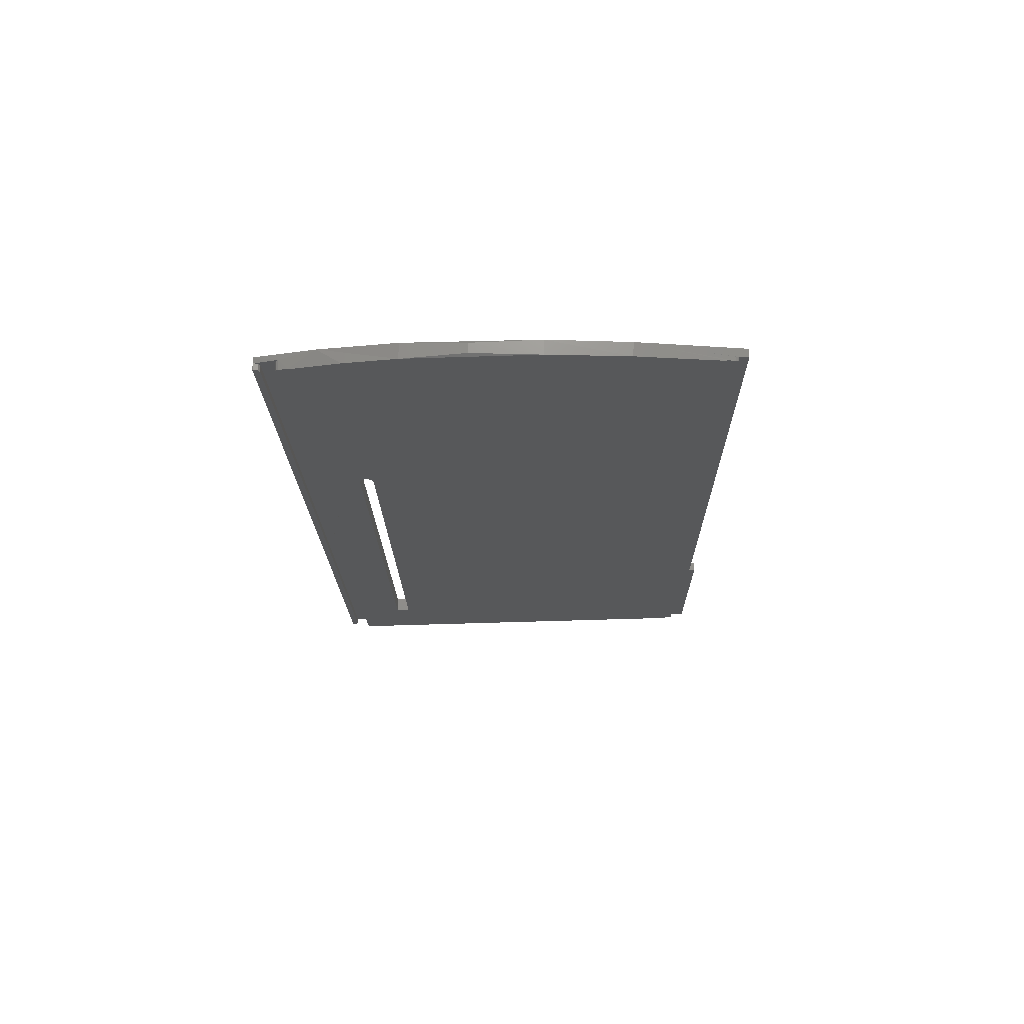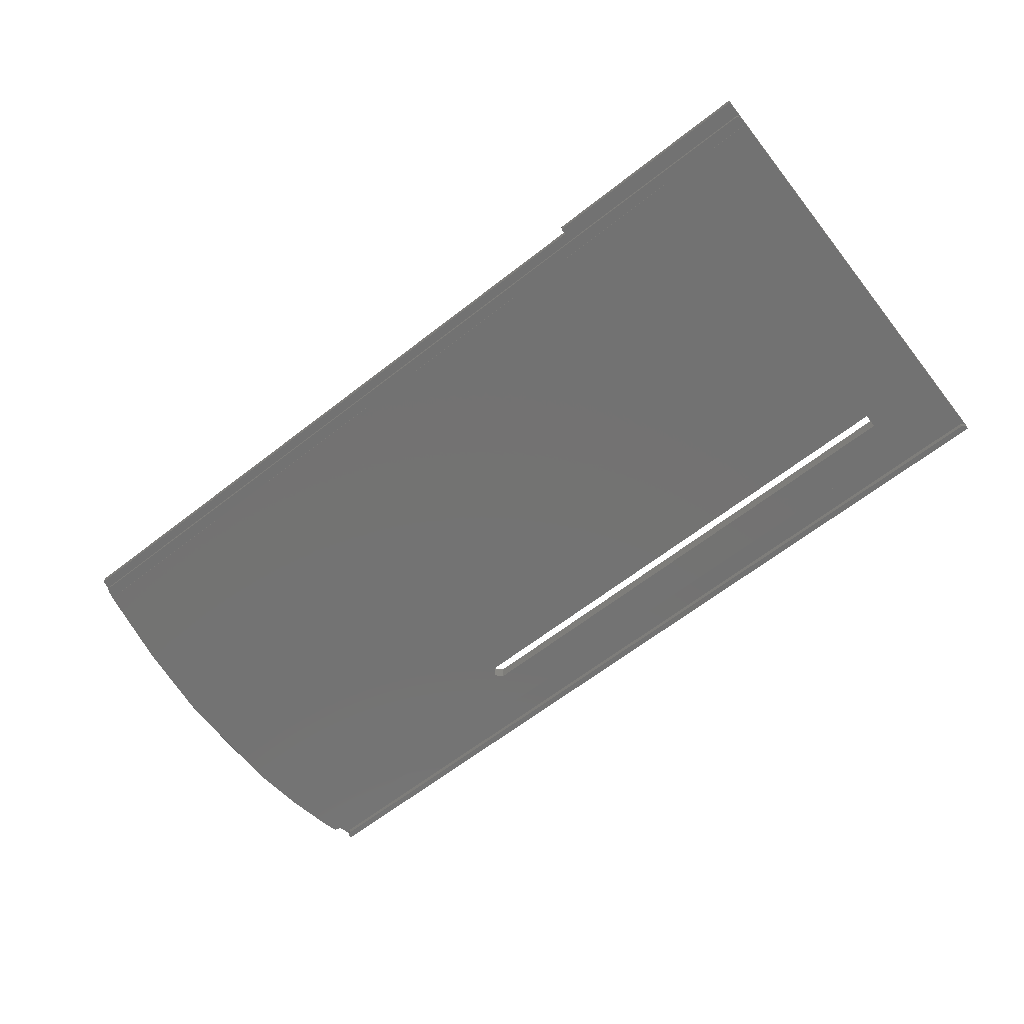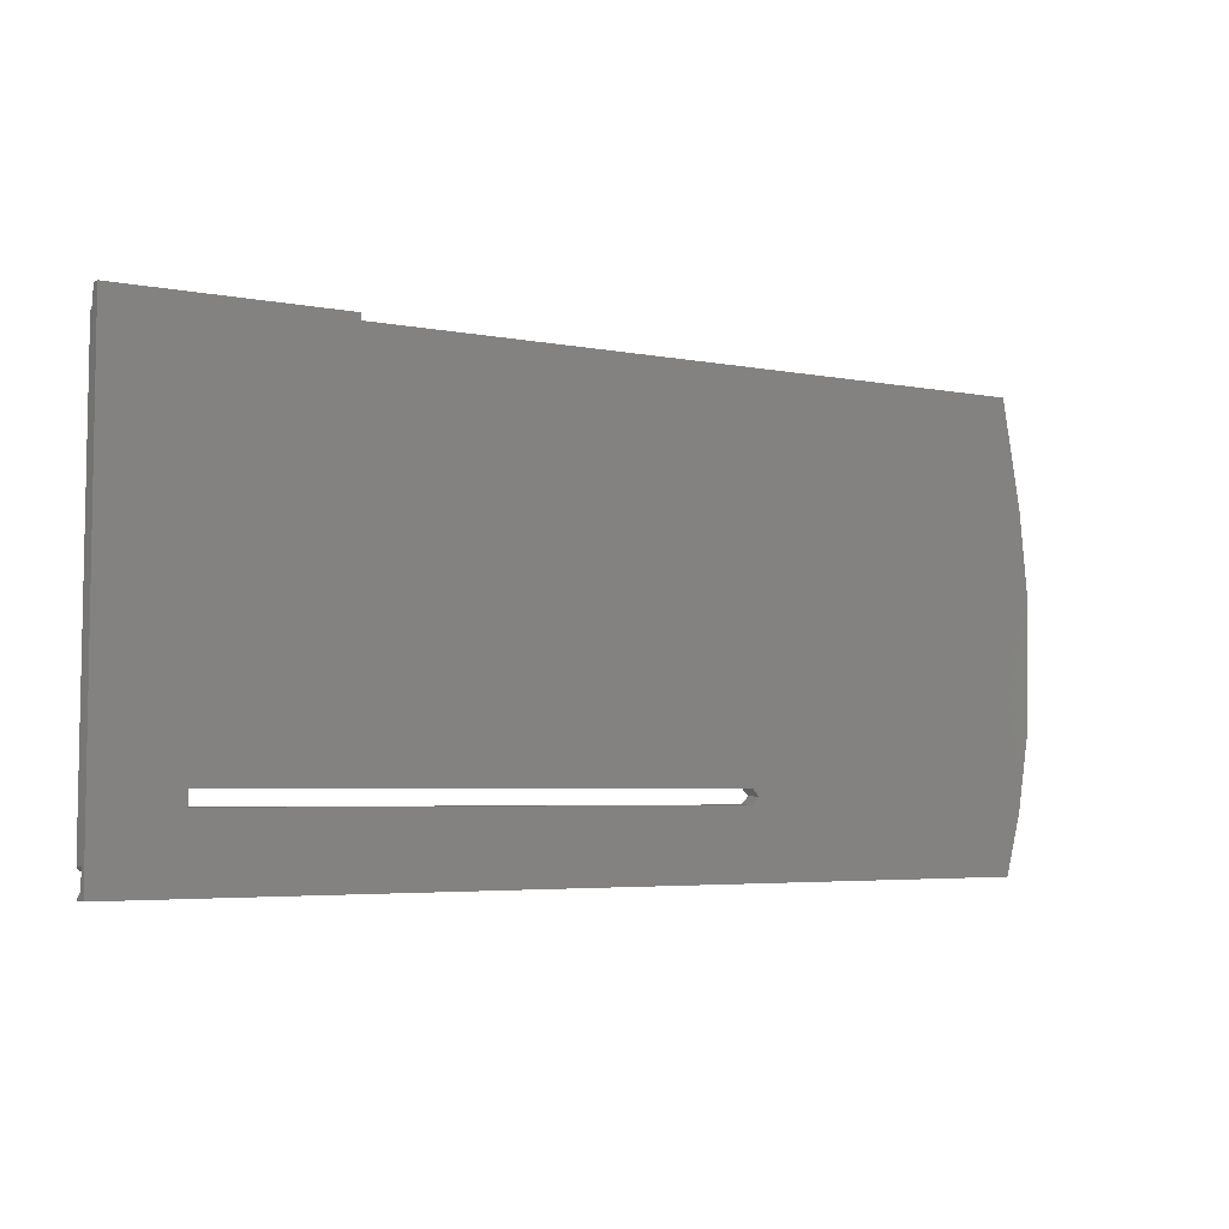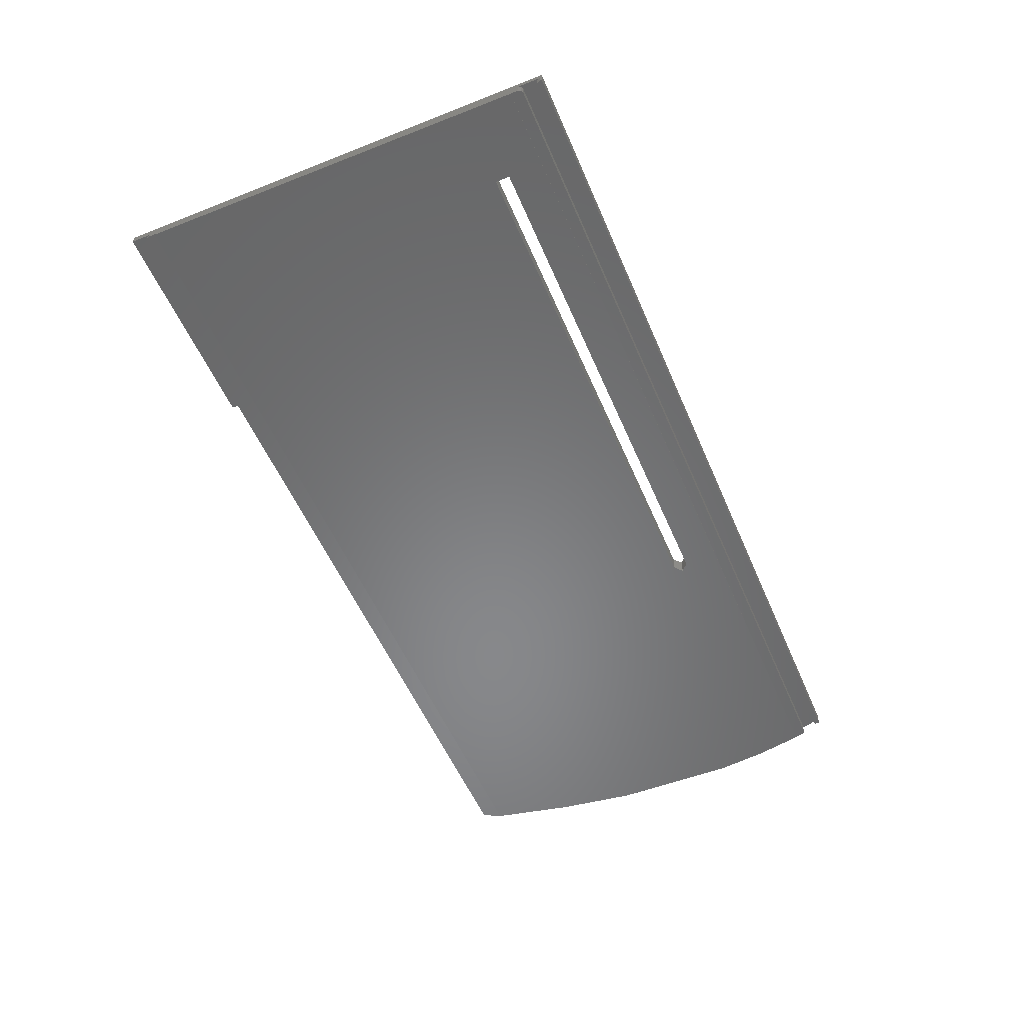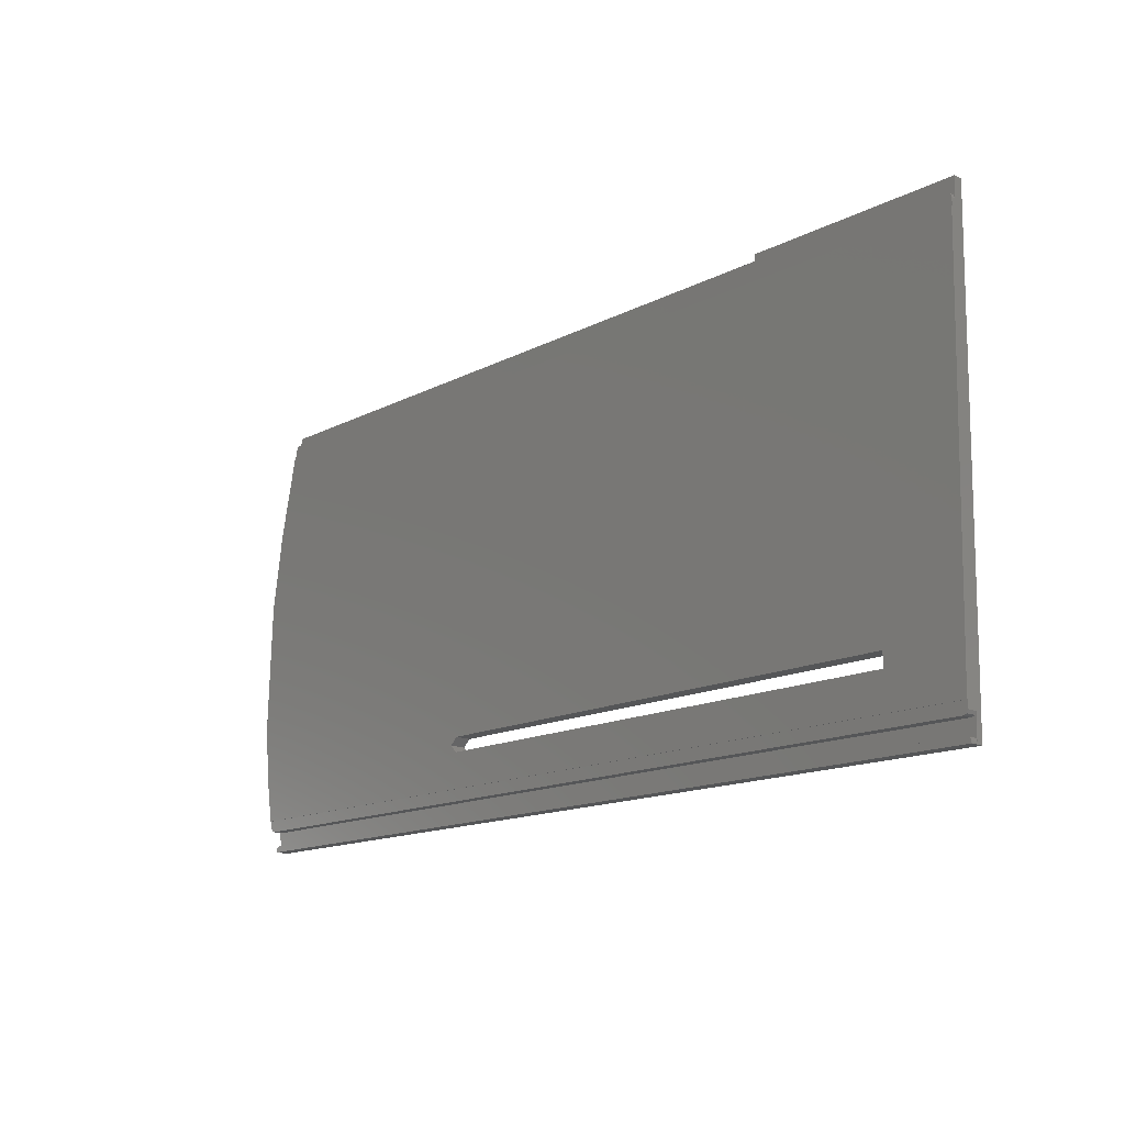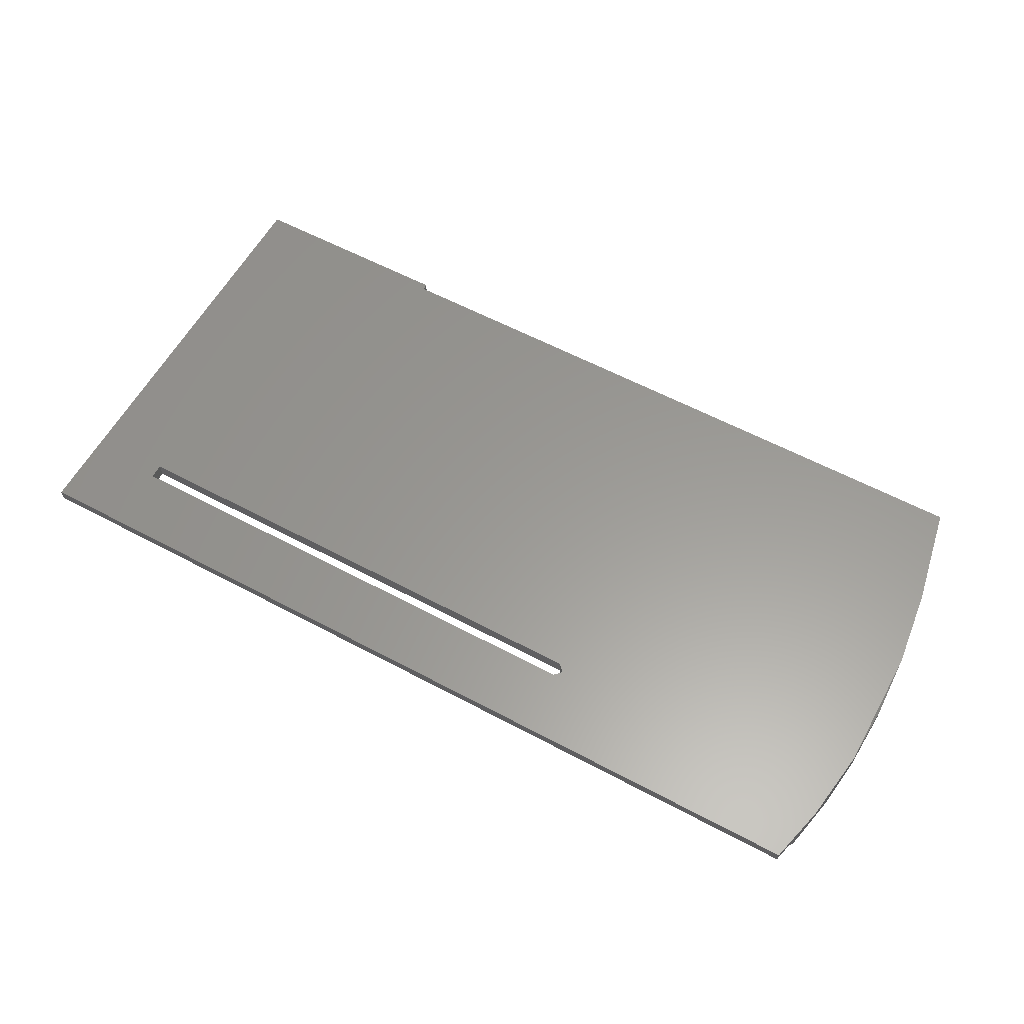
<metadata>
{"format":"stl","ext":"stl","renderer":"f3d","projection":"perspective","resolution":1024,"background":"white","views":[{"elev":-18.4,"azim":-89.1,"up":"+Y"},{"elev":-63.8,"azim":38.2,"up":"+Y"},{"elev":-4.2,"azim":146.8,"up":"+Z"},{"elev":-55.1,"azim":113.0,"up":"+Y"},{"elev":-14.4,"azim":48.4,"up":"+Z"},{"elev":58.8,"azim":-151.1,"up":"+Y"}]}
</metadata>
<code>
# stl→obj: 88 verts, 176 faces
v 247.2 -3.19 -303.9
v 247.2 -4.659 -303.9
v 247.2 -4.718 -307.3
v 247 -4.709 -306.7
v 247.2 -7.153 -376.5
v 247.2 -5.45 -308.5
v 247.2 -5.428 -307.3
v 210 -3.19 -303.9
v 210 -4.659 -303.9
v 246.5 -4.705 -306.5
v 247.2 -5.566 -381.8
v 247.2 -4.546 -382.1
v 233.6 -4.344 -370.5
v 247.2 -5.497 -377.8
v 233.6 -4.301 -368
v 247.2 -6.711 -381.7
v 247.2 -6.717 -382.1
v 93.01 -6.717 -382.1
v 93.01 -4.546 -382.1
v 247 -6.702 -381.2
v 93.69 -6.698 -381
v 246.5 -6.698 -381
v 93.09 -6.703 -381.3
v 247 -5.557 -381.2
v 247 -5.506 -378.3
v 247.2 -7.174 -377.7
v 247 -7.183 -378.3
v 91.51 -7.153 -376.5
v 247.2 -5.549 -308.5
v 247.2 -7.238 -376.5
v 91.51 -7.238 -376.5
v 233.6 -7.025 -367.9
v 233.6 -7.087 -370.4
v 143.8 -7.087 -370.4
v 93.18 -5.45 -308.5
v 93.18 -5.549 -308.5
v 247 -5.419 -306.7
v 94.23 -5.415 -306.5
v 246.5 -5.415 -306.5
v 93.76 -5.418 -306.7
v 93.33 -5.437 -307.8
v 93.49 -5.425 -307.1
v 209.9 -4.66 -303.9
v 209.9 -3.191 -303.9
v 209.9 -3.207 -304.9
v 209.9 -3.209 -305
v 209.8 -4.679 -305
v 94.23 -4.705 -306.5
v 209.9 -4.679 -305
v 209.9 -4.677 -304.9
v 93.93 -4.679 -305
v 93.85 -4.707 -306.6
v 93.55 -4.711 -306.9
v 93.55 -3.242 -306.9
v 90.4 -3.521 -323
v 93.53 -4.714 -307
v 93.93 -3.209 -305
v 209.8 -3.209 -305
v 143.8 -4.344 -370.5
v 142.6 -7.056 -369.2
v 142.6 -4.323 -369.2
v 143.8 -7.025 -367.9
v 143.8 -4.301 -368
v 90.34 -5.917 -323.3
v 89.79 -7.026 -368
v 88.7 -6.254 -336.9
v 88.7 -6.805 -359.1
v 90.51 -4.371 -372
v 88.25 -6.093 -348.5
v 88.7 -4.147 -359.1
v 88.7 -3.763 -336.9
v 88.25 -4.413 -348.5
v 246.5 -5.51 -378.5
v 246.5 -7.187 -378.5
v 92.59 -7.187 -378.5
v 92.59 -5.51 -378.5
v 92.13 -7.185 -378.3
v 246.5 -5.553 -381
v 92.4 -5.535 -380
v 92.97 -5.57 -382
v 93.09 -5.558 -381.3
v 92.13 -5.507 -378.4
v 93.69 -5.553 -381
v 92.97 -6.715 -382
v 91.86 -5.5 -377.9
v 91.86 -7.178 -377.9
v 91.68 -7.165 -377.2
v 93.49 -4.716 -307.1
f 1 2 3
f 4 3 2
f 5 1 3
f 6 5 3
f 7 6 3
f 4 7 3
f 8 2 1
f 9 2 8
f 10 2 9
f 4 2 10
f 11 12 1
f 13 1 12
f 14 11 1
f 5 14 1
f 15 8 1
f 13 15 1
f 16 17 12
f 18 12 17
f 11 16 12
f 19 12 18
f 13 12 19
f 20 17 16
f 21 17 22
f 20 22 17
f 23 17 21
f 23 18 17
f 24 16 11
f 20 16 24
f 25 11 14
f 24 11 25
f 5 26 14
f 27 14 26
f 27 25 14
f 28 26 5
f 27 26 28
f 29 30 5
f 31 5 30
f 6 29 5
f 28 5 31
f 32 30 29
f 33 34 30
f 31 30 34
f 32 33 30
f 35 29 6
f 36 32 29
f 35 36 29
f 37 6 7
f 38 6 39
f 37 39 6
f 40 6 38
f 41 6 42
f 40 42 6
f 35 6 41
f 37 7 4
f 43 9 8
f 44 43 8
f 45 44 8
f 46 45 8
f 15 46 8
f 43 10 9
f 47 48 10
f 39 10 48
f 49 47 10
f 50 49 10
f 43 50 10
f 37 4 10
f 37 10 39
f 51 52 48
f 38 48 52
f 47 51 48
f 38 39 48
f 51 53 52
f 40 52 53
f 40 38 52
f 54 53 51
f 55 53 54
f 56 53 55
f 40 53 56
f 57 51 47
f 54 51 57
f 58 47 49
f 57 47 58
f 46 49 50
f 58 49 46
f 44 50 43
f 45 50 44
f 46 50 45
f 59 34 33
f 31 34 60
f 61 60 34
f 61 34 59
f 15 33 32
f 13 59 33
f 13 33 15
f 36 62 32
f 15 32 62
f 36 60 62
f 63 62 60
f 15 62 63
f 31 60 36
f 63 60 61
f 64 31 36
f 55 64 36
f 35 55 36
f 64 65 31
f 28 31 65
f 66 67 65
f 68 65 67
f 64 66 65
f 28 65 68
f 69 67 66
f 68 67 70
f 69 70 67
f 71 66 64
f 72 66 71
f 72 69 66
f 71 64 55
f 73 74 75
f 28 75 74
f 76 73 75
f 77 76 75
f 77 75 28
f 25 74 73
f 27 74 25
f 27 28 74
f 78 73 76
f 24 25 73
f 78 24 73
f 79 80 76
f 81 76 80
f 82 79 76
f 77 82 76
f 83 78 76
f 81 83 76
f 19 80 79
f 23 81 80
f 23 80 84
f 19 84 80
f 82 85 79
f 19 79 85
f 86 85 82
f 68 19 85
f 28 68 85
f 87 28 85
f 86 87 85
f 77 86 82
f 20 24 78
f 22 78 83
f 20 78 22
f 21 83 81
f 21 22 83
f 23 21 81
f 77 28 86
f 86 28 87
f 23 84 18
f 19 18 84
f 54 57 19
f 61 19 57
f 68 54 19
f 61 59 19
f 13 19 59
f 63 58 46
f 15 63 46
f 63 57 58
f 63 61 57
f 68 55 54
f 70 71 55
f 68 70 55
f 42 88 55
f 56 55 88
f 41 42 55
f 35 41 55
f 72 71 70
f 72 70 69
f 40 88 42
f 40 56 88

</code>
